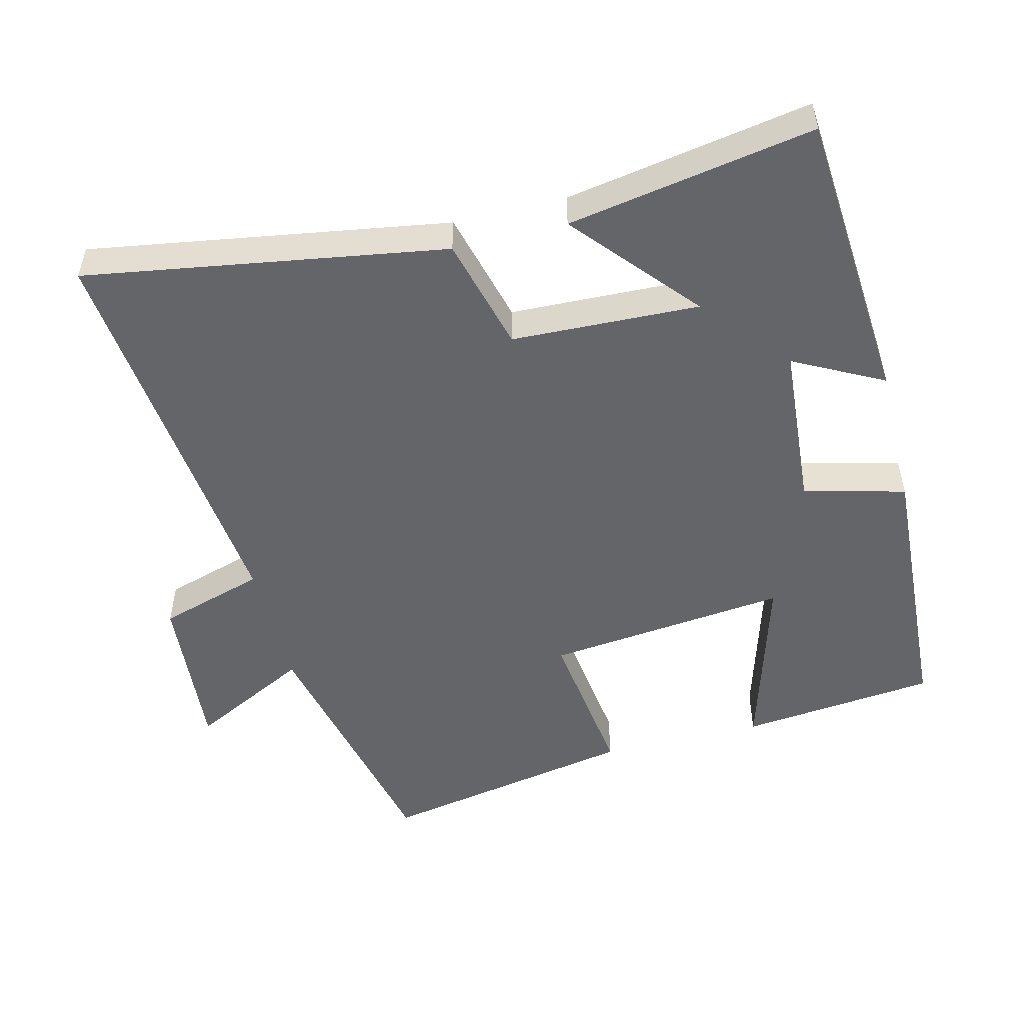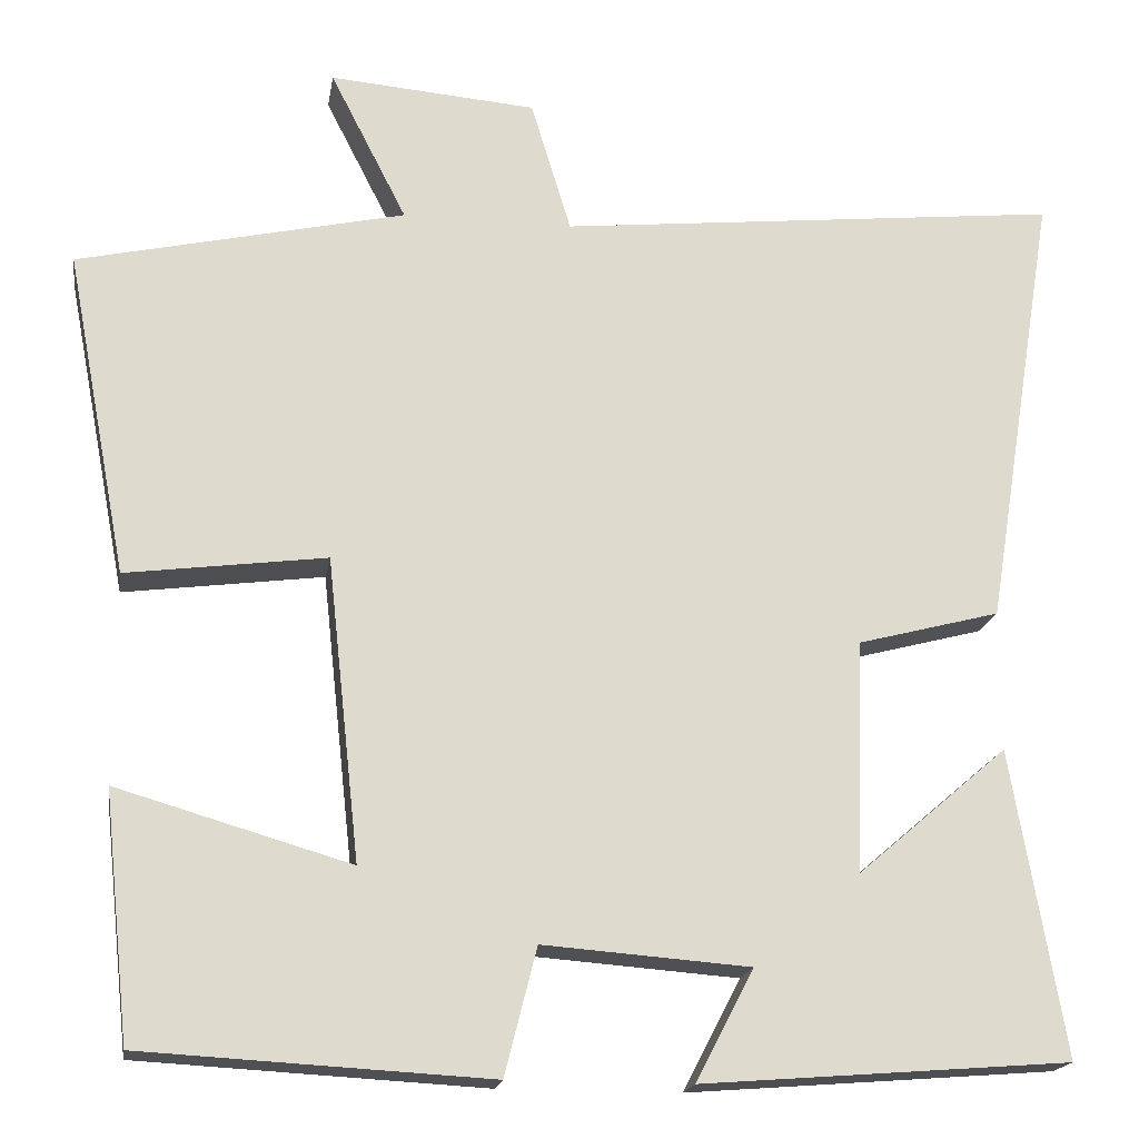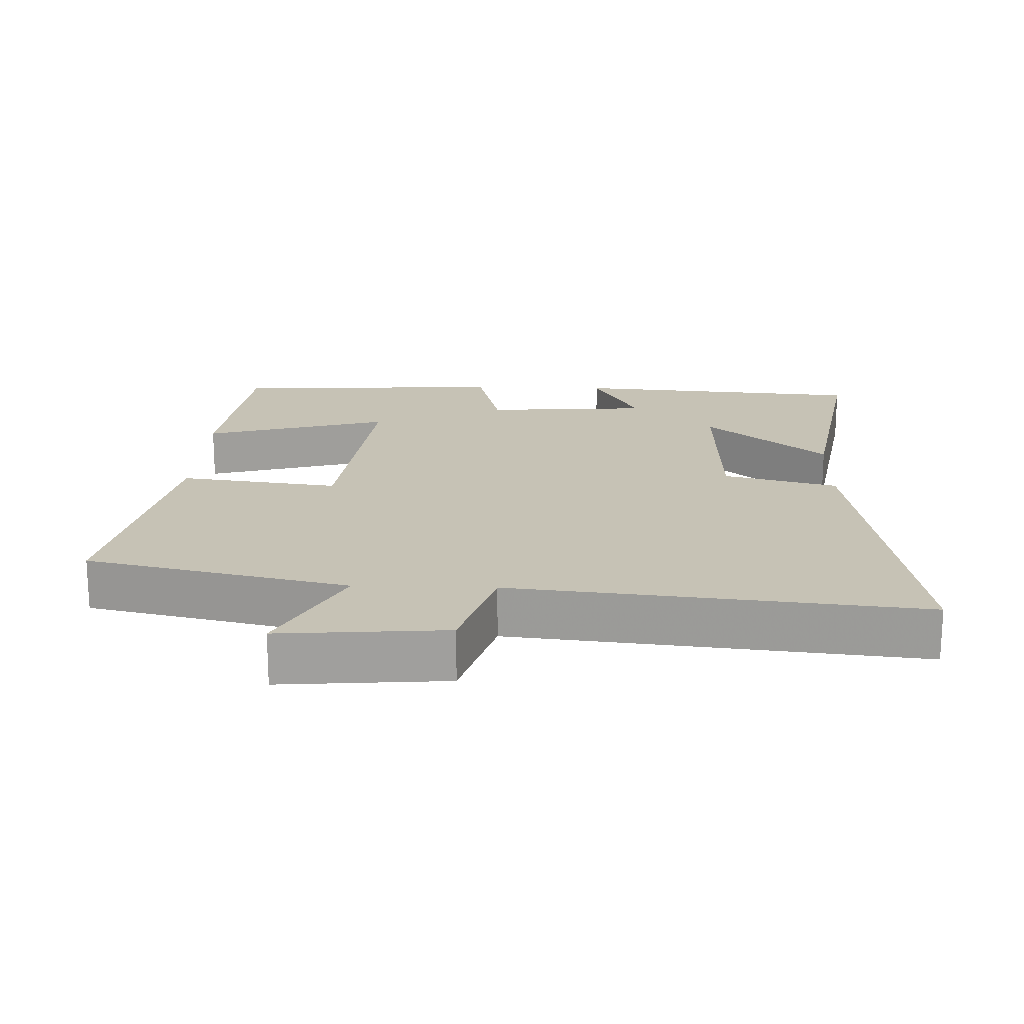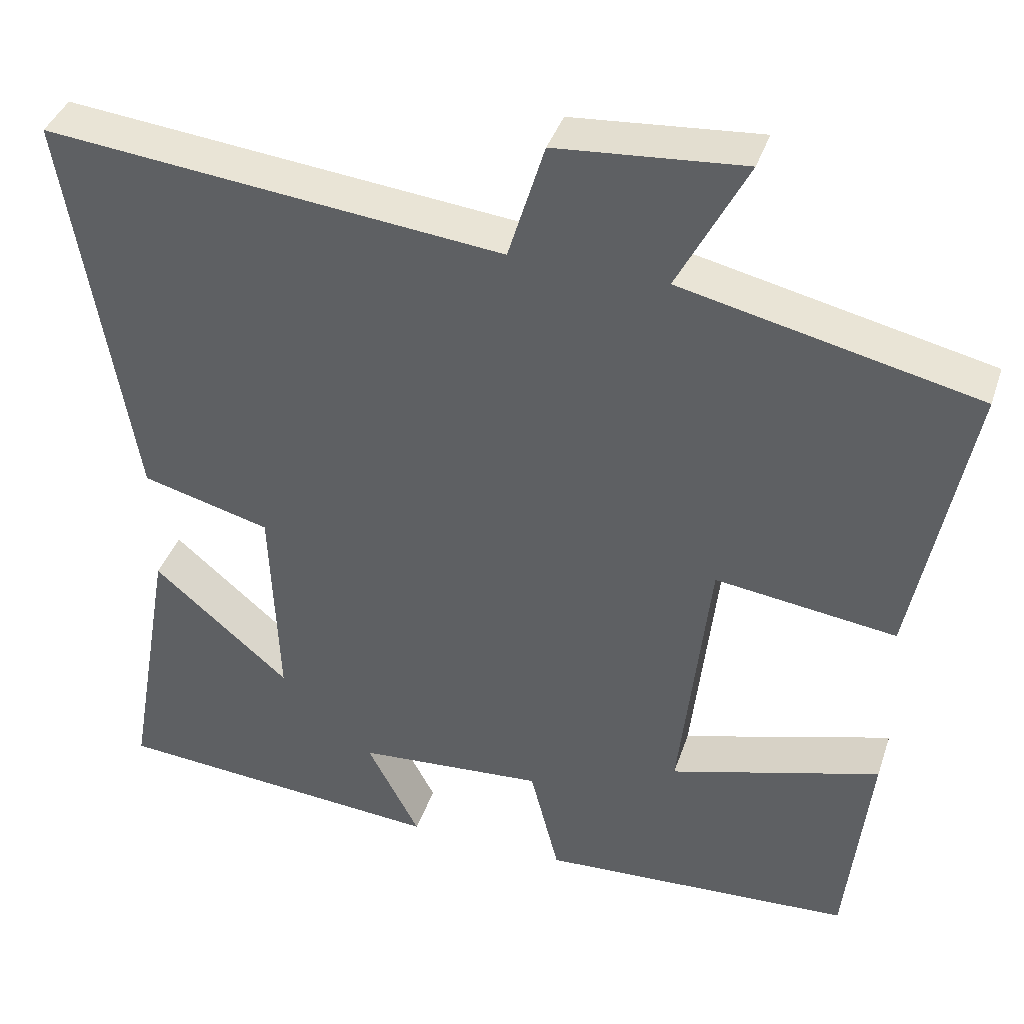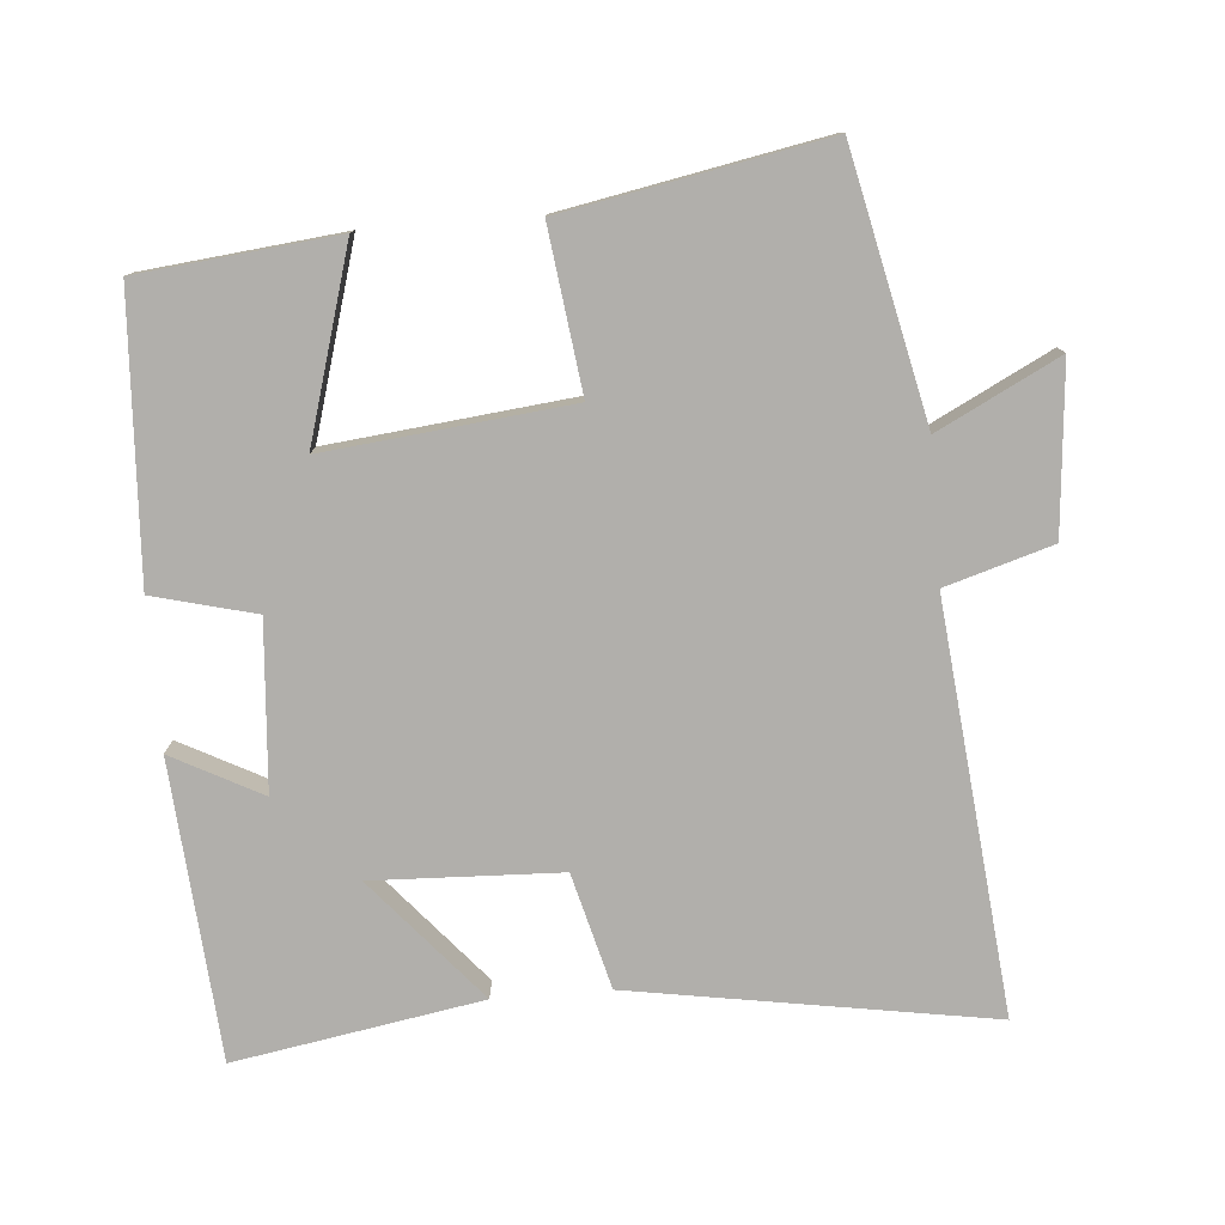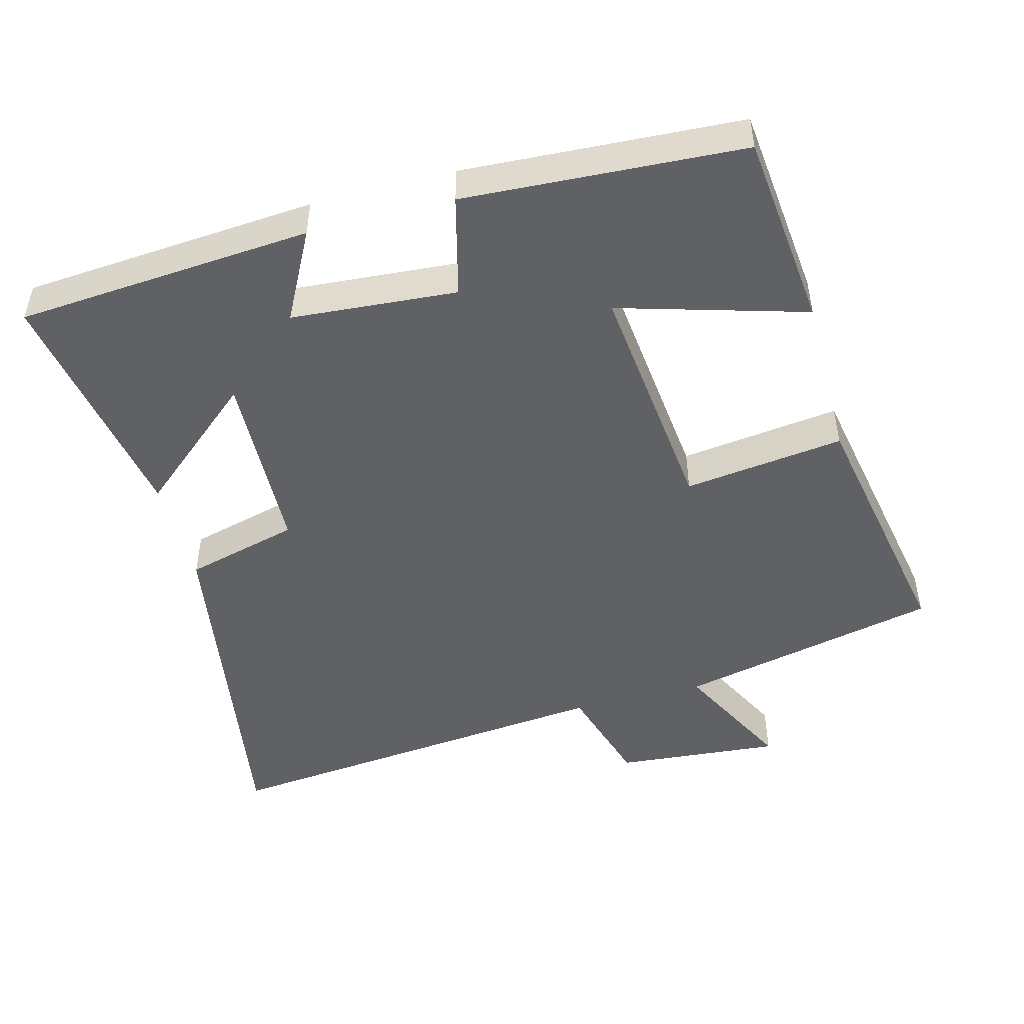
<metadata>
{"format":"obj","ext":"obj","renderer":"f3d","projection":"perspective","resolution":1024,"background":"white","views":[{"elev":-51.4,"azim":104.0,"up":"+Y"},{"elev":-18.3,"azim":-9.1,"up":"+Z"},{"elev":18.9,"azim":2.0,"up":"+Y"},{"elev":39.5,"azim":-162.2,"up":"+Z"},{"elev":-78.1,"azim":-85.4,"up":"+Y"},{"elev":-48.4,"azim":-165.2,"up":"+Y"}]}
</metadata>
<code>
v 0.583 0.07 0.56
v 0.5 0.07 0.047
v 0.336 0.07 0.004
v 0.326 0.07 -0.264
v 0.5 0.07 -0.115
v 0.561 0.07 -0.467
v 0.137 0.07 -0.5
v 0.204 0.07 -0.372
v -0.034 0.07 -0.354
v -0.071 0.07 -0.5
v -0.47 0.07 -0.478
v -0.5 0.07 -0.196
v -0.232 0.07 -0.274
v -0.27 0.07 0.074
v -0.5 0.07 0.044
v -0.571 0.07 0.416
v -0.195 0.07 0.5
v -0.283 0.07 0.672
v -0.045 0.07 0.652
v 0.001 0.07 0.5
v 0.583 0 0.56
v 0.5 0 0.047
v 0.336 0 0.004
v 0.326 0 -0.264
v 0.5 0 -0.115
v 0.561 0 -0.467
v 0.137 0 -0.5
v 0.204 0 -0.372
v -0.034 0 -0.354
v -0.071 0 -0.5
v -0.47 0 -0.478
v -0.5 0 -0.196
v -0.232 0 -0.274
v -0.27 0 0.074
v -0.5 0 0.044
v -0.571 0 0.416
v -0.195 0 0.5
v -0.283 0 0.672
v -0.045 0 0.652
v 0.001 0 0.5
f 17 18 19 20
f 15 16 17 20
f 14 15 20 1
f 13 14 1
f 10 11 12 13
f 9 10 13
f 8 9 13
f 5 6 7 8
f 4 5 8
f 3 4 8 13
f 1 2 3
f 1 3 13
f 40 39 38 37
f 40 37 36 35
f 21 40 35 34
f 21 34 33
f 33 32 31 30
f 33 30 29
f 33 29 28
f 28 27 26 25
f 28 25 24
f 33 28 24 23
f 23 22 21
f 33 23 21
f 1 21 22 2
f 2 22 23 3
f 3 23 24 4
f 4 24 25 5
f 5 25 26 6
f 6 26 27 7
f 7 27 28 8
f 8 28 29 9
f 9 29 30 10
f 10 30 31 11
f 11 31 32 12
f 12 32 33 13
f 13 33 34 14
f 14 34 35 15
f 15 35 36 16
f 16 36 37 17
f 17 37 38 18
f 18 38 39 19
f 19 39 40 20
f 20 40 21 1

</code>
